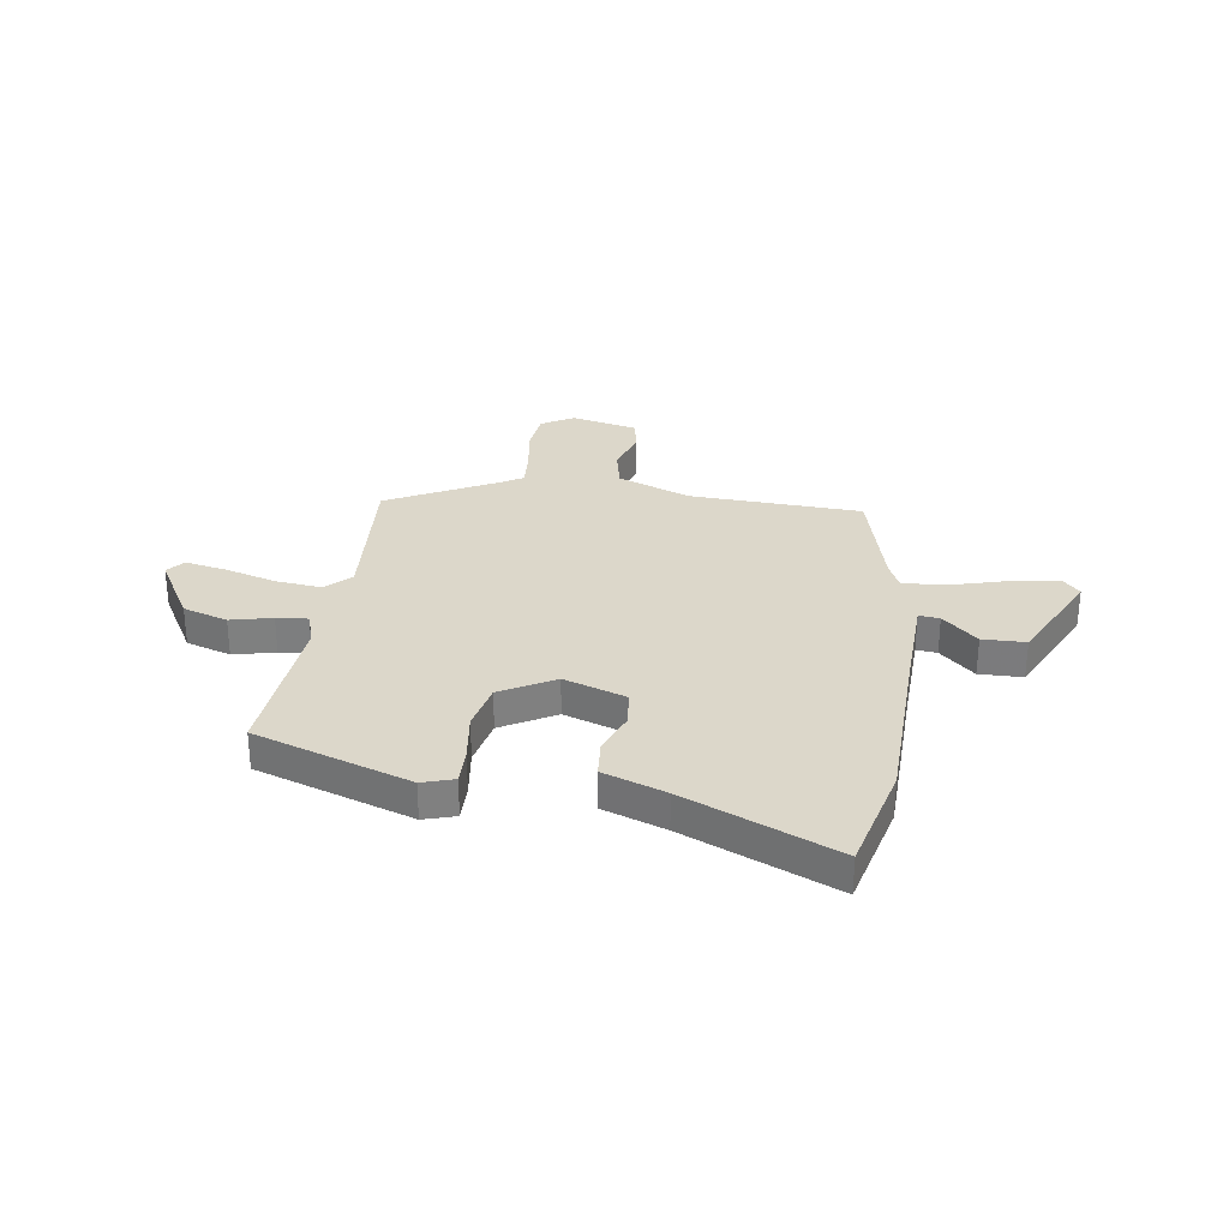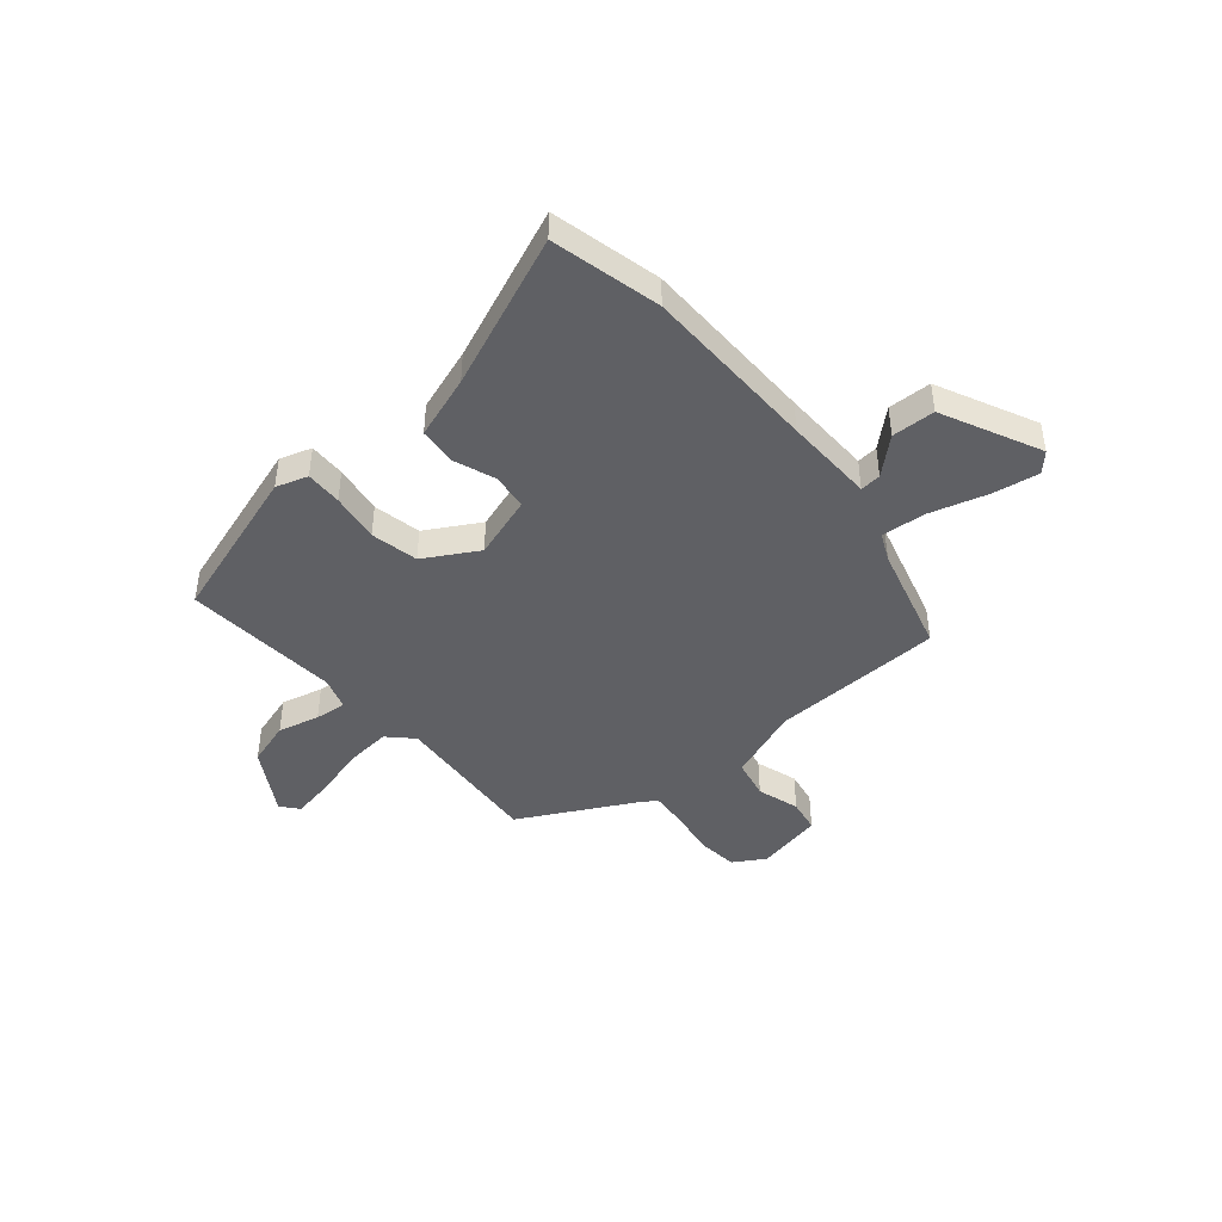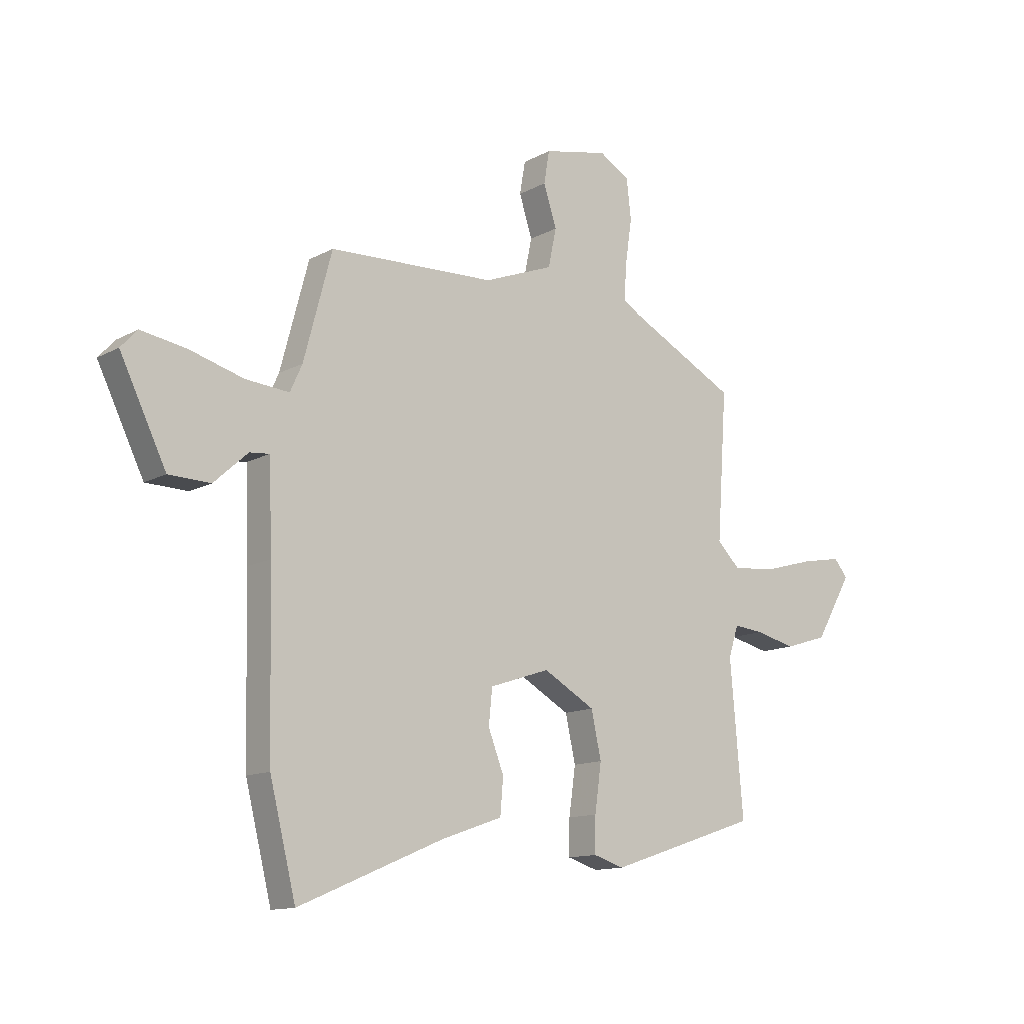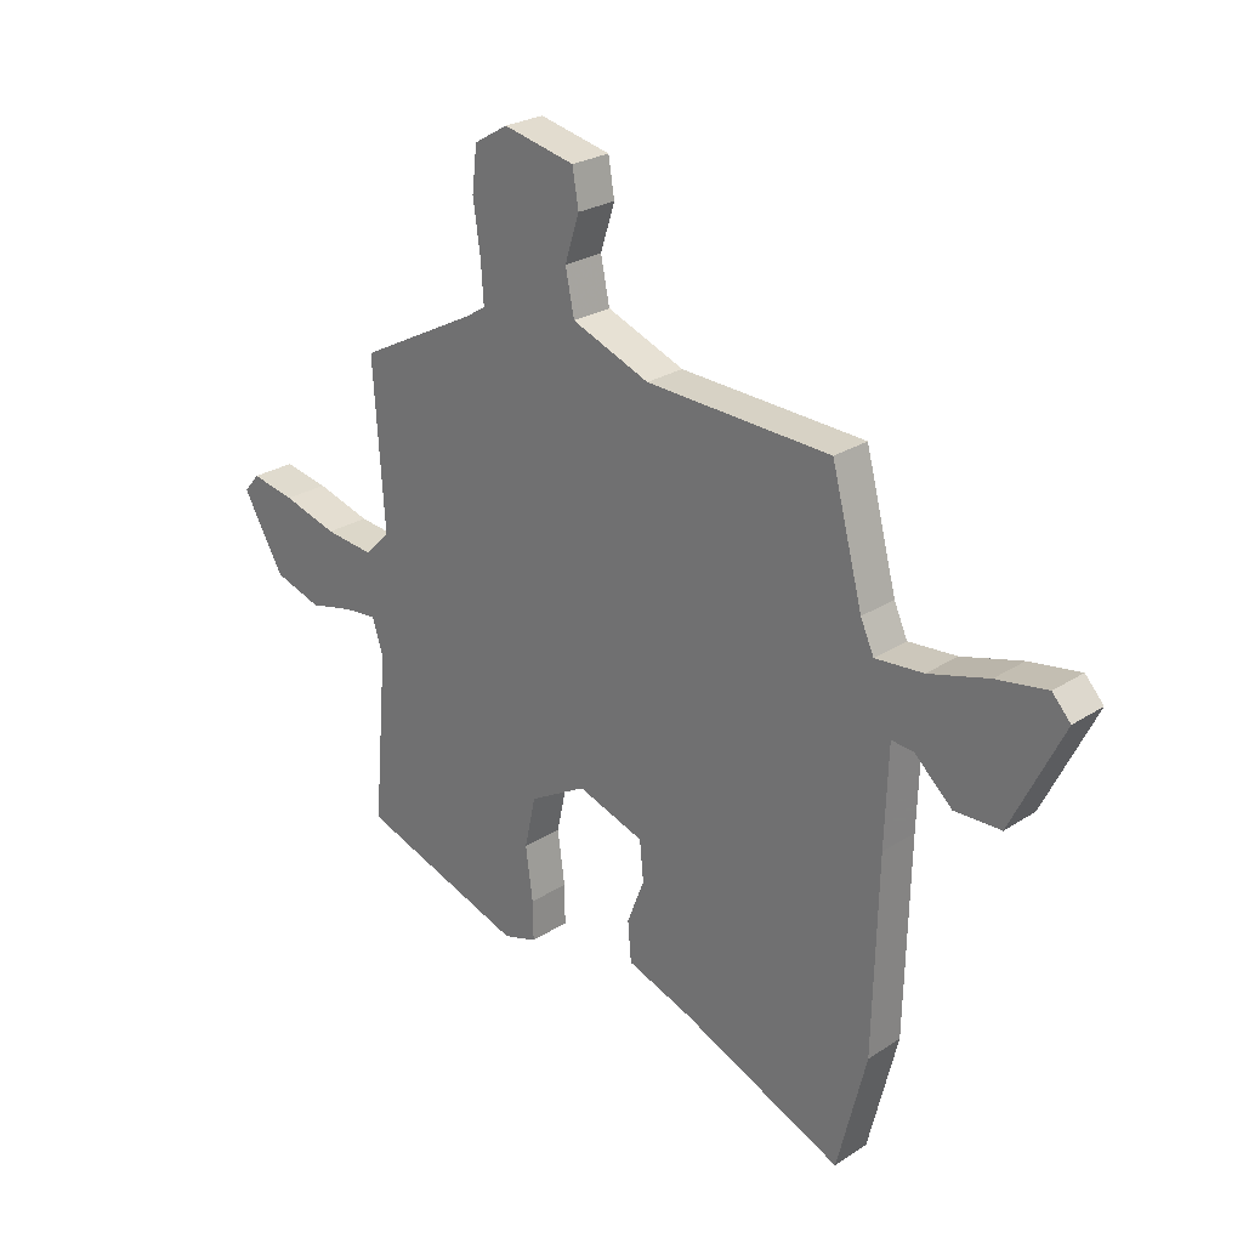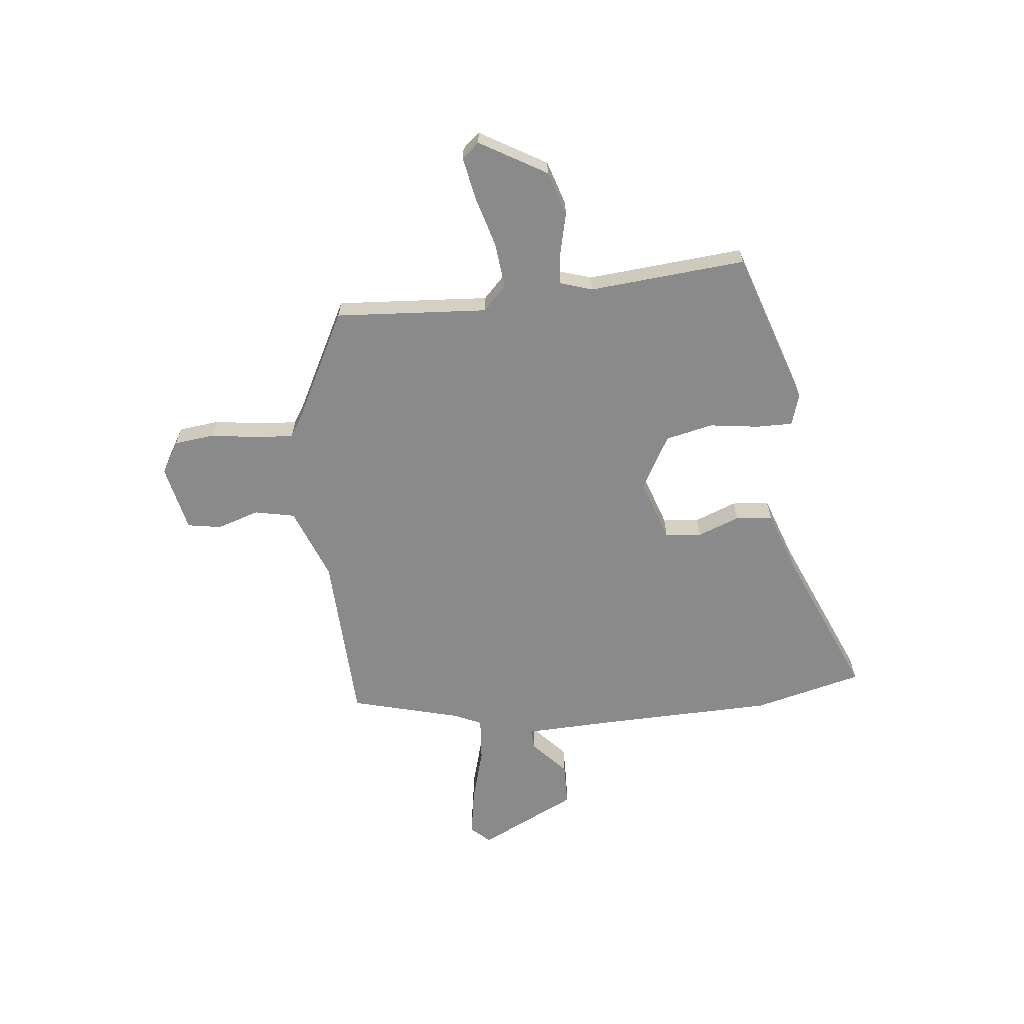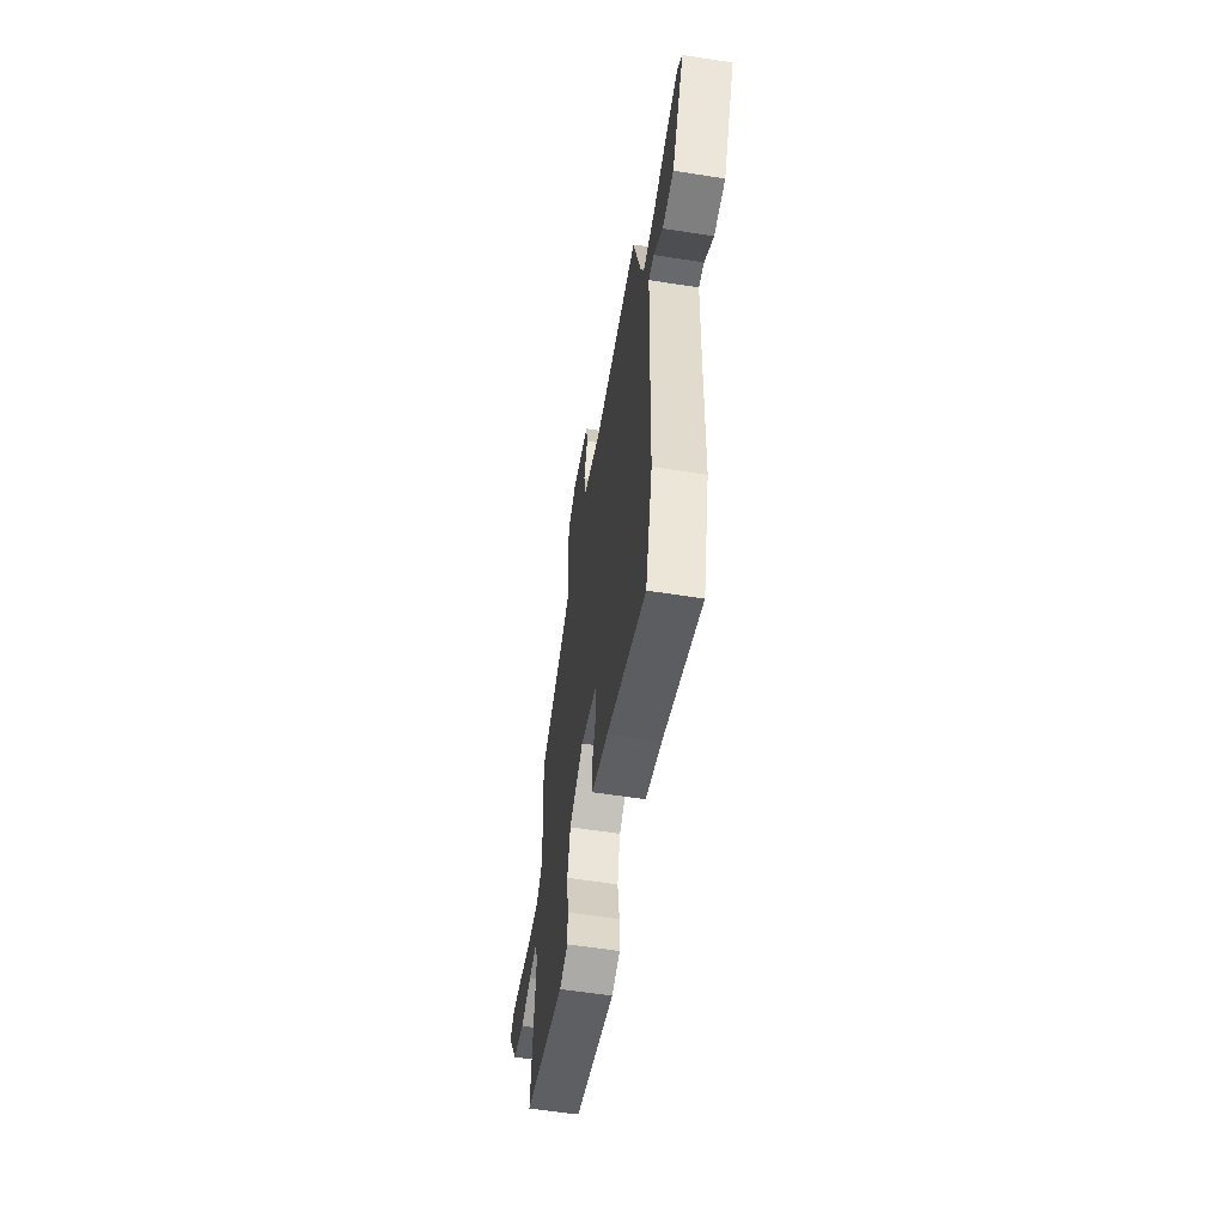
<metadata>
{"format":"obj","ext":"obj","renderer":"f3d","projection":"perspective","resolution":1024,"background":"white","views":[{"elev":30.4,"azim":-171.6,"up":"+Y"},{"elev":-44.2,"azim":-140.3,"up":"+Y"},{"elev":-12.8,"azim":-38.9,"up":"+Z"},{"elev":25.6,"azim":-136.0,"up":"+Z"},{"elev":-63.5,"azim":96.1,"up":"+Y"},{"elev":-58.5,"azim":-99.2,"up":"+Z"}]}
</metadata>
<code>
v -0.43 0.07 0.51
v -0.098 0.07 0.524
v 0.042 0.07 0.578
v 0.058 0.07 0.655
v 0.032 0.07 0.736
v 0.043 0.07 0.801
v 0.172 0.07 0.829
v 0.233 0.07 0.793
v 0.242 0.07 0.715
v 0.229 0.07 0.625
v 0.224 0.07 0.553
v 0.259 0.07 0.531
v 0.475 0.07 0.419
v 0.455 0.07 0.127
v 0.501 0.07 0.082
v 0.589 0.07 0.091
v 0.688 0.07 0.119
v 0.768 0.07 0.134
v 0.796 0.07 0.101
v 0.722 0.07 -0.026
v 0.636 0.07 -0.053
v 0.556 0.07 -0.034
v 0.496 0.07 -0.028
v 0.476 0.07 -0.09
v 0.502 0.07 -0.391
v 0.203 0.07 -0.49
v 0.142 0.07 -0.471
v 0.143 0.07 -0.401
v 0.156 0.07 -0.307
v 0.136 0.07 -0.216
v 0.033 0.07 -0.158
v -0.087 0.07 -0.198
v -0.094 0.07 -0.268
v -0.063 0.07 -0.348
v -0.069 0.07 -0.419
v -0.189 0.07 -0.461
v -0.479 0.07 -0.584
v -0.531 0.07 -0.375
v -0.539 0.07 -0.036
v -0.545 0.07 0.137
v -0.585 0.07 0.133
v -0.652 0.07 0.072
v -0.735 0.07 0.074
v -0.827 0.07 0.262
v -0.794 0.07 0.298
v -0.703 0.07 0.283
v -0.596 0.07 0.253
v -0.51 0.07 0.246
v -0.486 0.07 0.299
v -0.43 0 0.51
v -0.098 0 0.524
v 0.042 0 0.578
v 0.058 0 0.655
v 0.032 0 0.736
v 0.043 0 0.801
v 0.172 0 0.829
v 0.233 0 0.793
v 0.242 0 0.715
v 0.229 0 0.625
v 0.224 0 0.553
v 0.259 0 0.531
v 0.475 0 0.419
v 0.455 0 0.127
v 0.501 0 0.082
v 0.589 0 0.091
v 0.688 0 0.119
v 0.768 0 0.134
v 0.796 0 0.101
v 0.722 0 -0.026
v 0.636 0 -0.053
v 0.556 0 -0.034
v 0.496 0 -0.028
v 0.476 0 -0.09
v 0.502 0 -0.391
v 0.203 0 -0.49
v 0.142 0 -0.471
v 0.143 0 -0.401
v 0.156 0 -0.307
v 0.136 0 -0.216
v 0.033 0 -0.158
v -0.087 0 -0.198
v -0.094 0 -0.268
v -0.063 0 -0.348
v -0.069 0 -0.419
v -0.189 0 -0.461
v -0.479 0 -0.584
v -0.531 0 -0.375
v -0.539 0 -0.036
v -0.545 0 0.137
v -0.585 0 0.133
v -0.652 0 0.072
v -0.735 0 0.074
v -0.827 0 0.262
v -0.794 0 0.298
v -0.703 0 0.283
v -0.596 0 0.253
v -0.51 0 0.246
v -0.486 0 0.299
f 45 46 47
f 44 45 47
f 43 44 47
f 42 43 47
f 41 42 47
f 40 41 47 48
f 39 40 48 49
f 49 1 2
f 39 49 2
f 38 39 2
f 37 38 2
f 36 37 2
f 33 34 35 36
f 27 28 29
f 26 27 29
f 25 26 29
f 24 25 29
f 23 24 29 30
f 20 21 22
f 19 20 22
f 18 19 22
f 17 18 22
f 16 17 22
f 15 16 22 23
f 23 30 31
f 15 23 31
f 14 15 31
f 8 9 10
f 7 8 10
f 6 7 10
f 5 6 10
f 4 5 10
f 3 4 10 11
f 2 3 11 12
f 32 33 36 2
f 14 31 32
f 13 14 32
f 12 13 32
f 2 12 32
f 96 95 94
f 96 94 93
f 96 93 92
f 96 92 91
f 96 91 90
f 97 96 90 89
f 98 97 89 88
f 51 50 98
f 51 98 88
f 51 88 87
f 51 87 86
f 51 86 85
f 85 84 83 82
f 78 77 76
f 78 76 75
f 78 75 74
f 78 74 73
f 79 78 73 72
f 71 70 69
f 71 69 68
f 71 68 67
f 71 67 66
f 71 66 65
f 72 71 65 64
f 80 79 72
f 80 72 64
f 80 64 63
f 59 58 57
f 59 57 56
f 59 56 55
f 59 55 54
f 59 54 53
f 60 59 53 52
f 61 60 52 51
f 51 85 82 81
f 81 80 63
f 81 63 62
f 81 62 61
f 81 61 51
f 1 50 51 2
f 2 51 52 3
f 3 52 53 4
f 4 53 54 5
f 5 54 55 6
f 6 55 56 7
f 7 56 57 8
f 8 57 58 9
f 9 58 59 10
f 10 59 60 11
f 11 60 61 12
f 12 61 62 13
f 13 62 63 14
f 14 63 64 15
f 15 64 65 16
f 16 65 66 17
f 17 66 67 18
f 18 67 68 19
f 19 68 69 20
f 20 69 70 21
f 21 70 71 22
f 22 71 72 23
f 23 72 73 24
f 24 73 74 25
f 25 74 75 26
f 26 75 76 27
f 27 76 77 28
f 28 77 78 29
f 29 78 79 30
f 30 79 80 31
f 31 80 81 32
f 32 81 82 33
f 33 82 83 34
f 34 83 84 35
f 35 84 85 36
f 36 85 86 37
f 37 86 87 38
f 38 87 88 39
f 39 88 89 40
f 40 89 90 41
f 41 90 91 42
f 42 91 92 43
f 43 92 93 44
f 44 93 94 45
f 45 94 95 46
f 46 95 96 47
f 47 96 97 48
f 48 97 98 49
f 49 98 50 1

</code>
